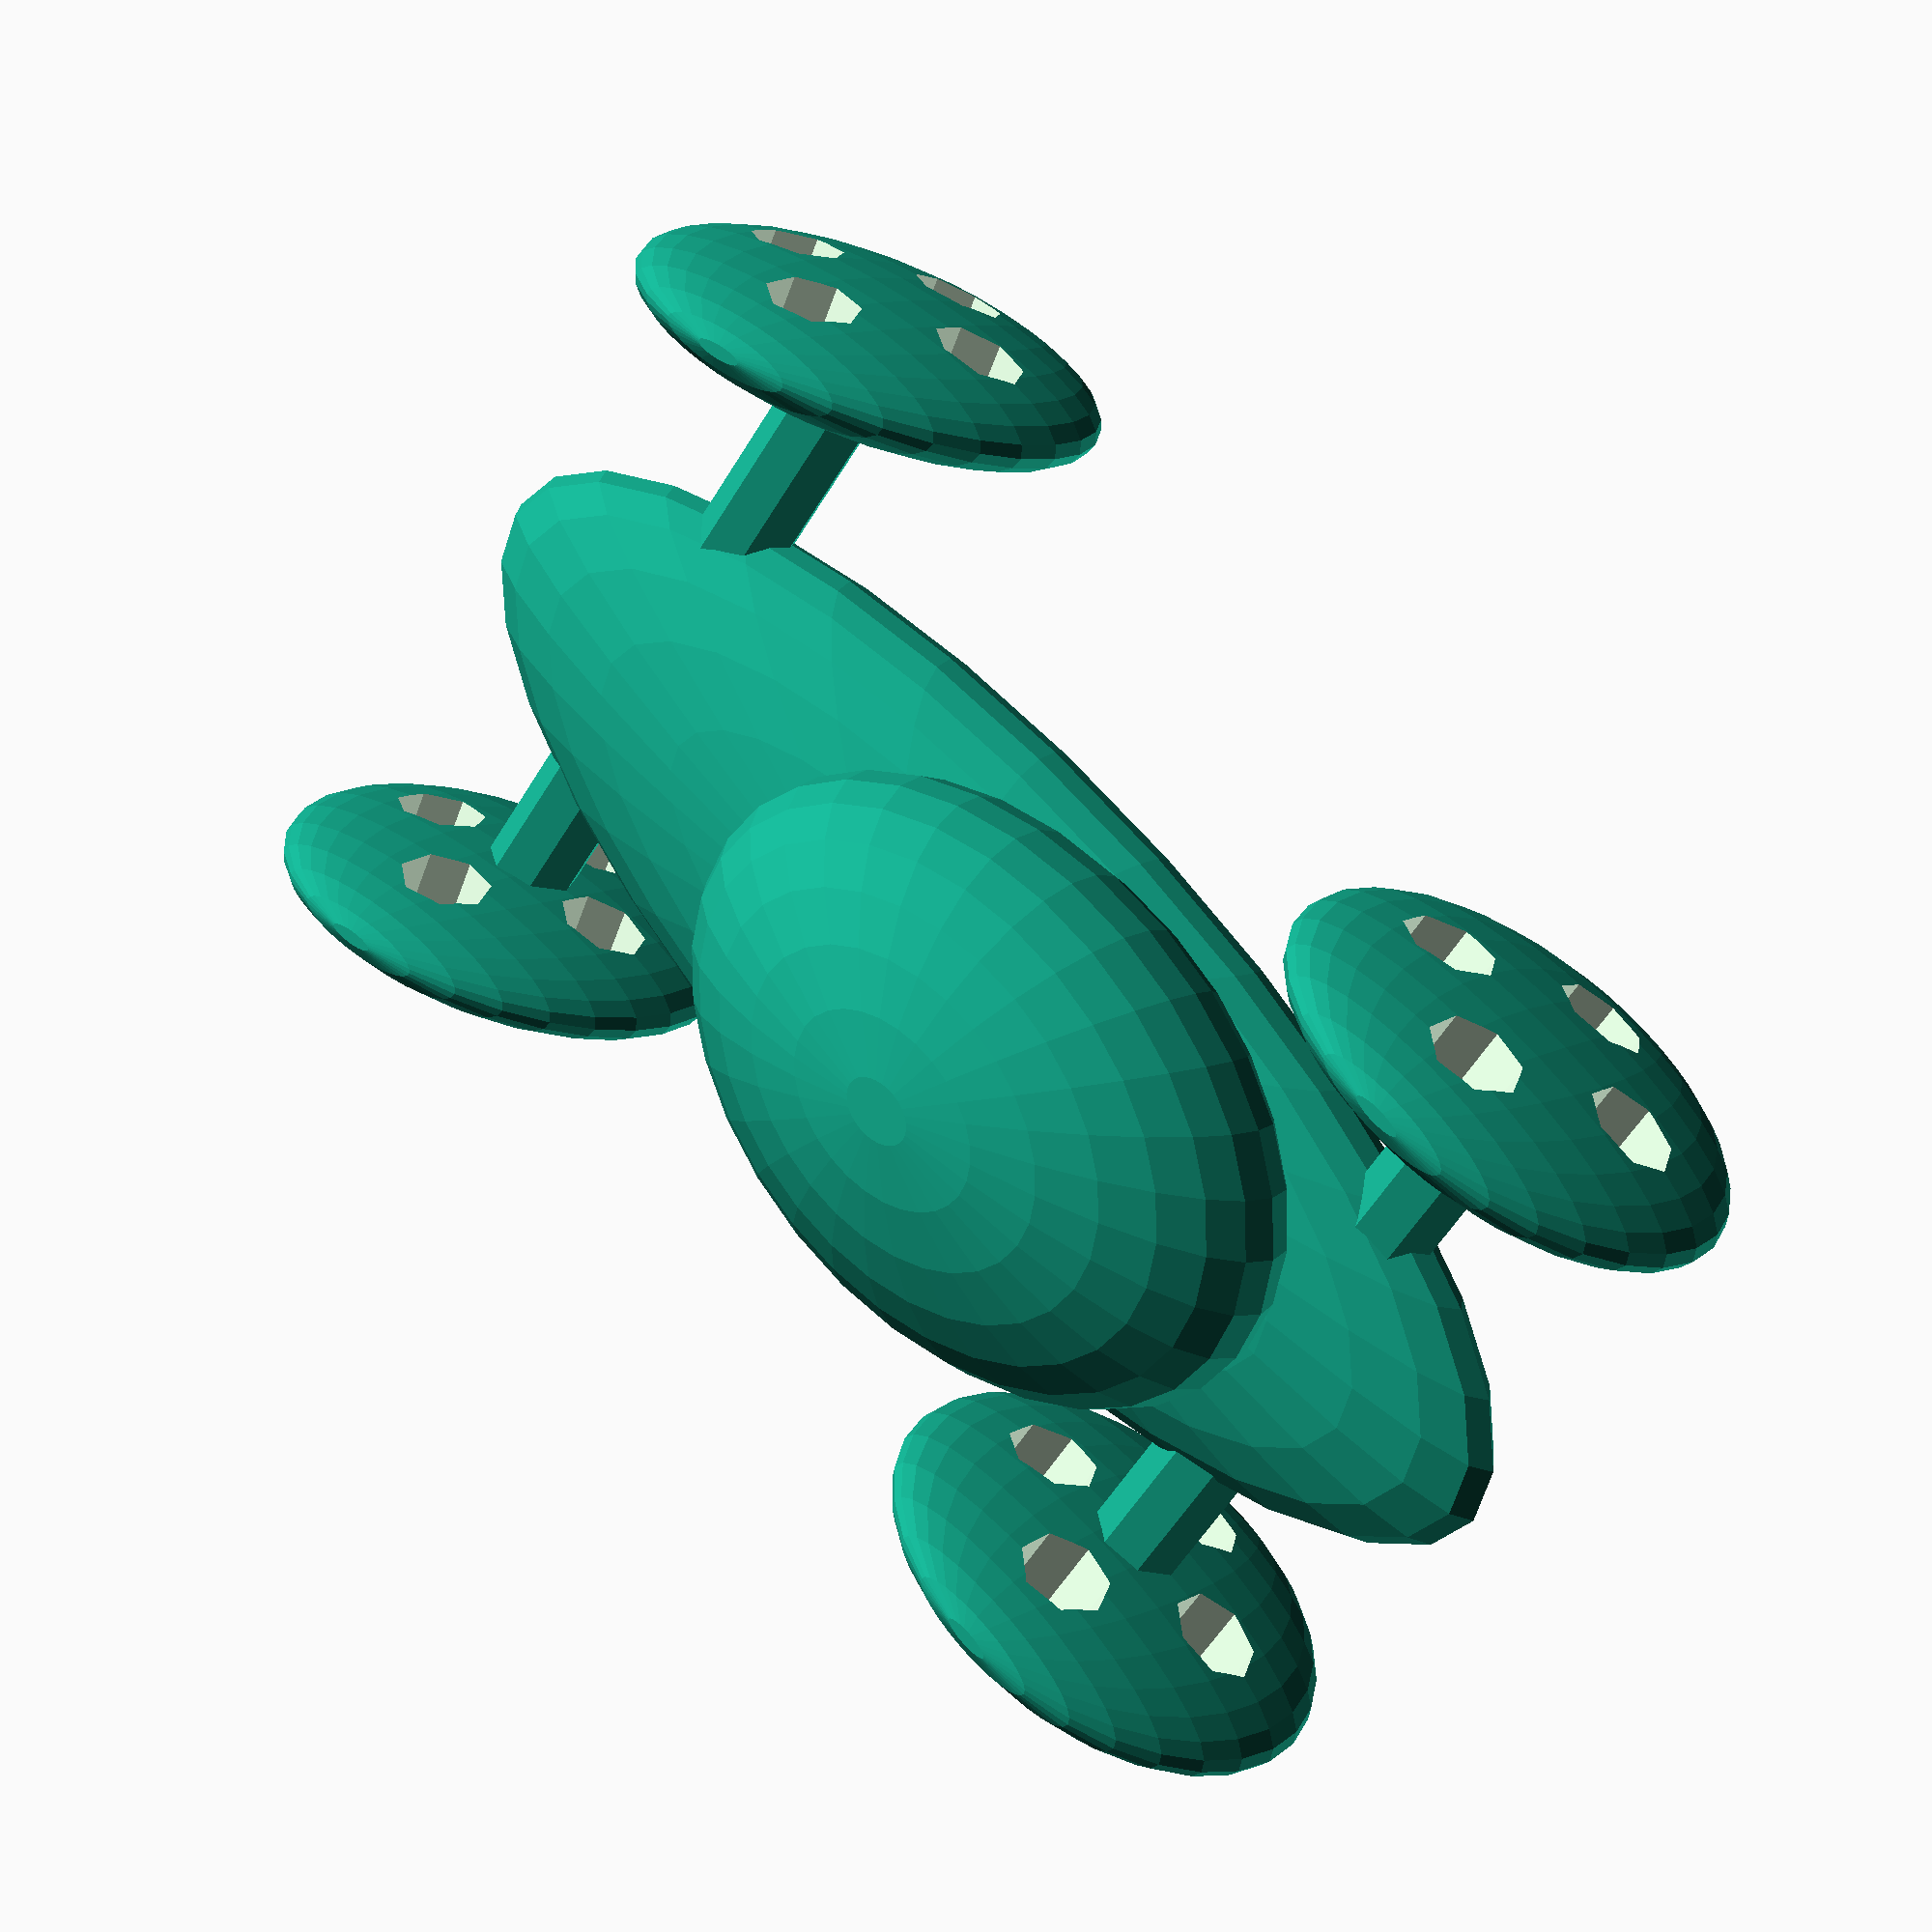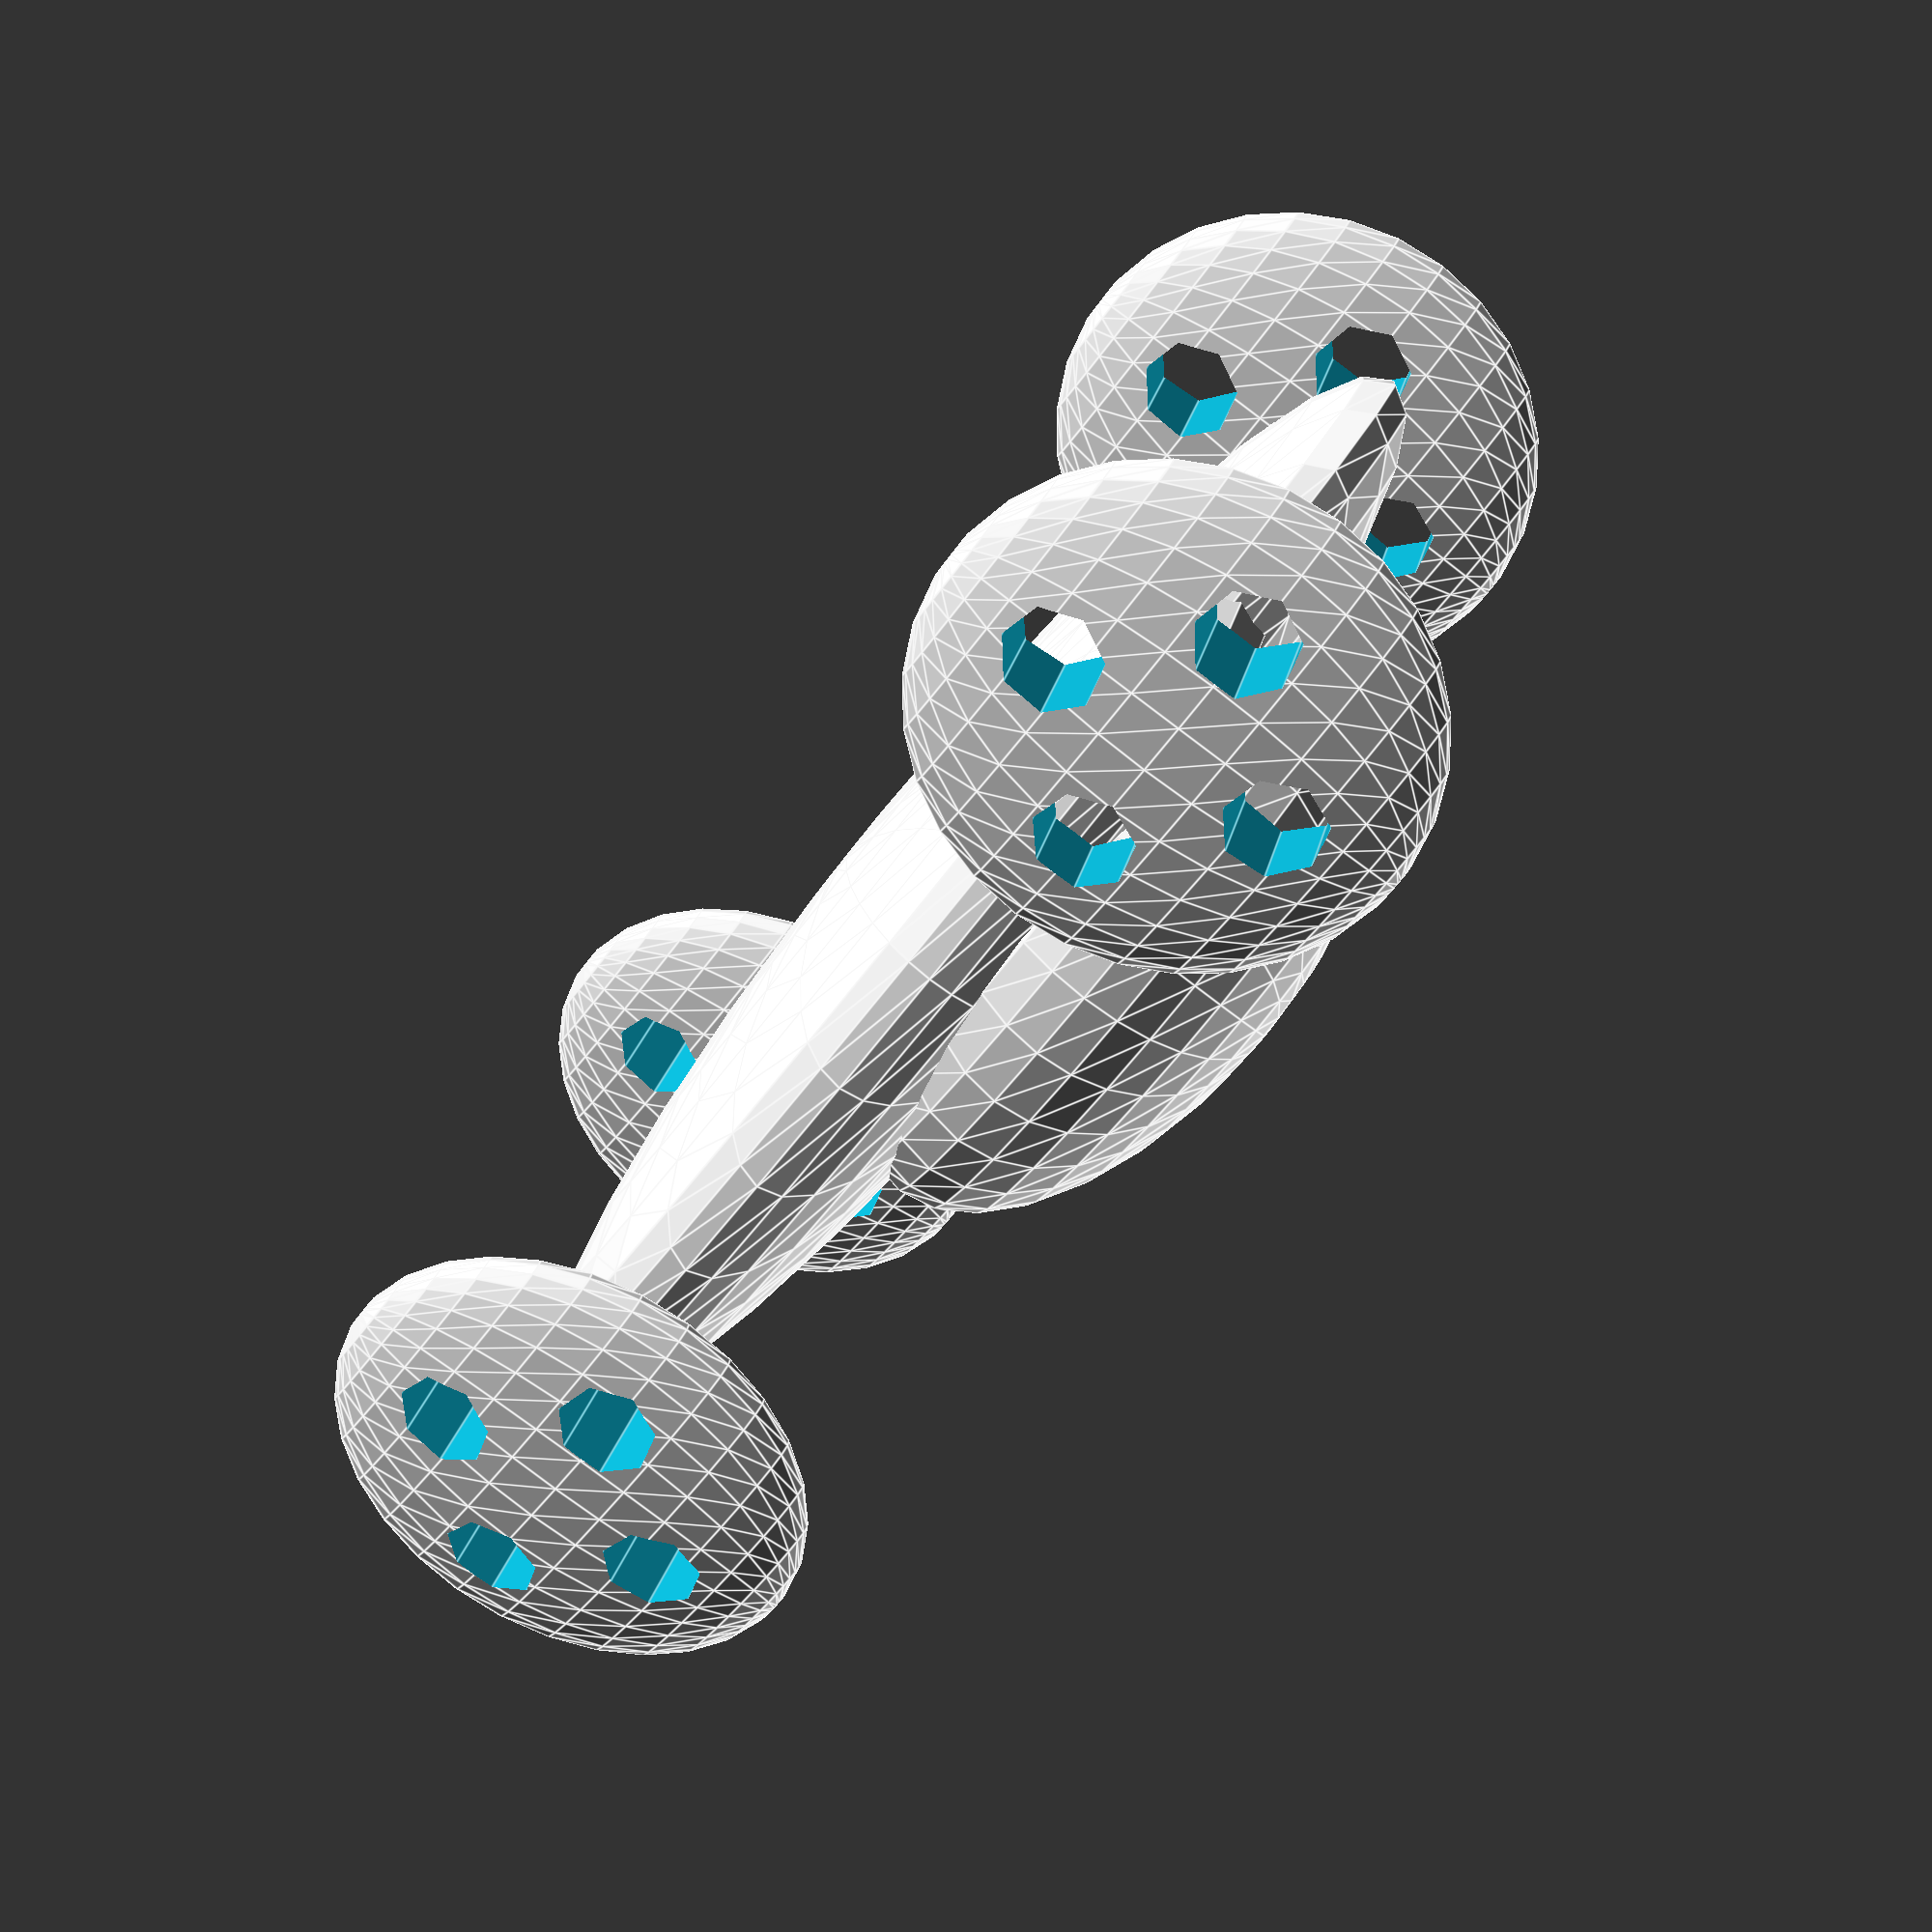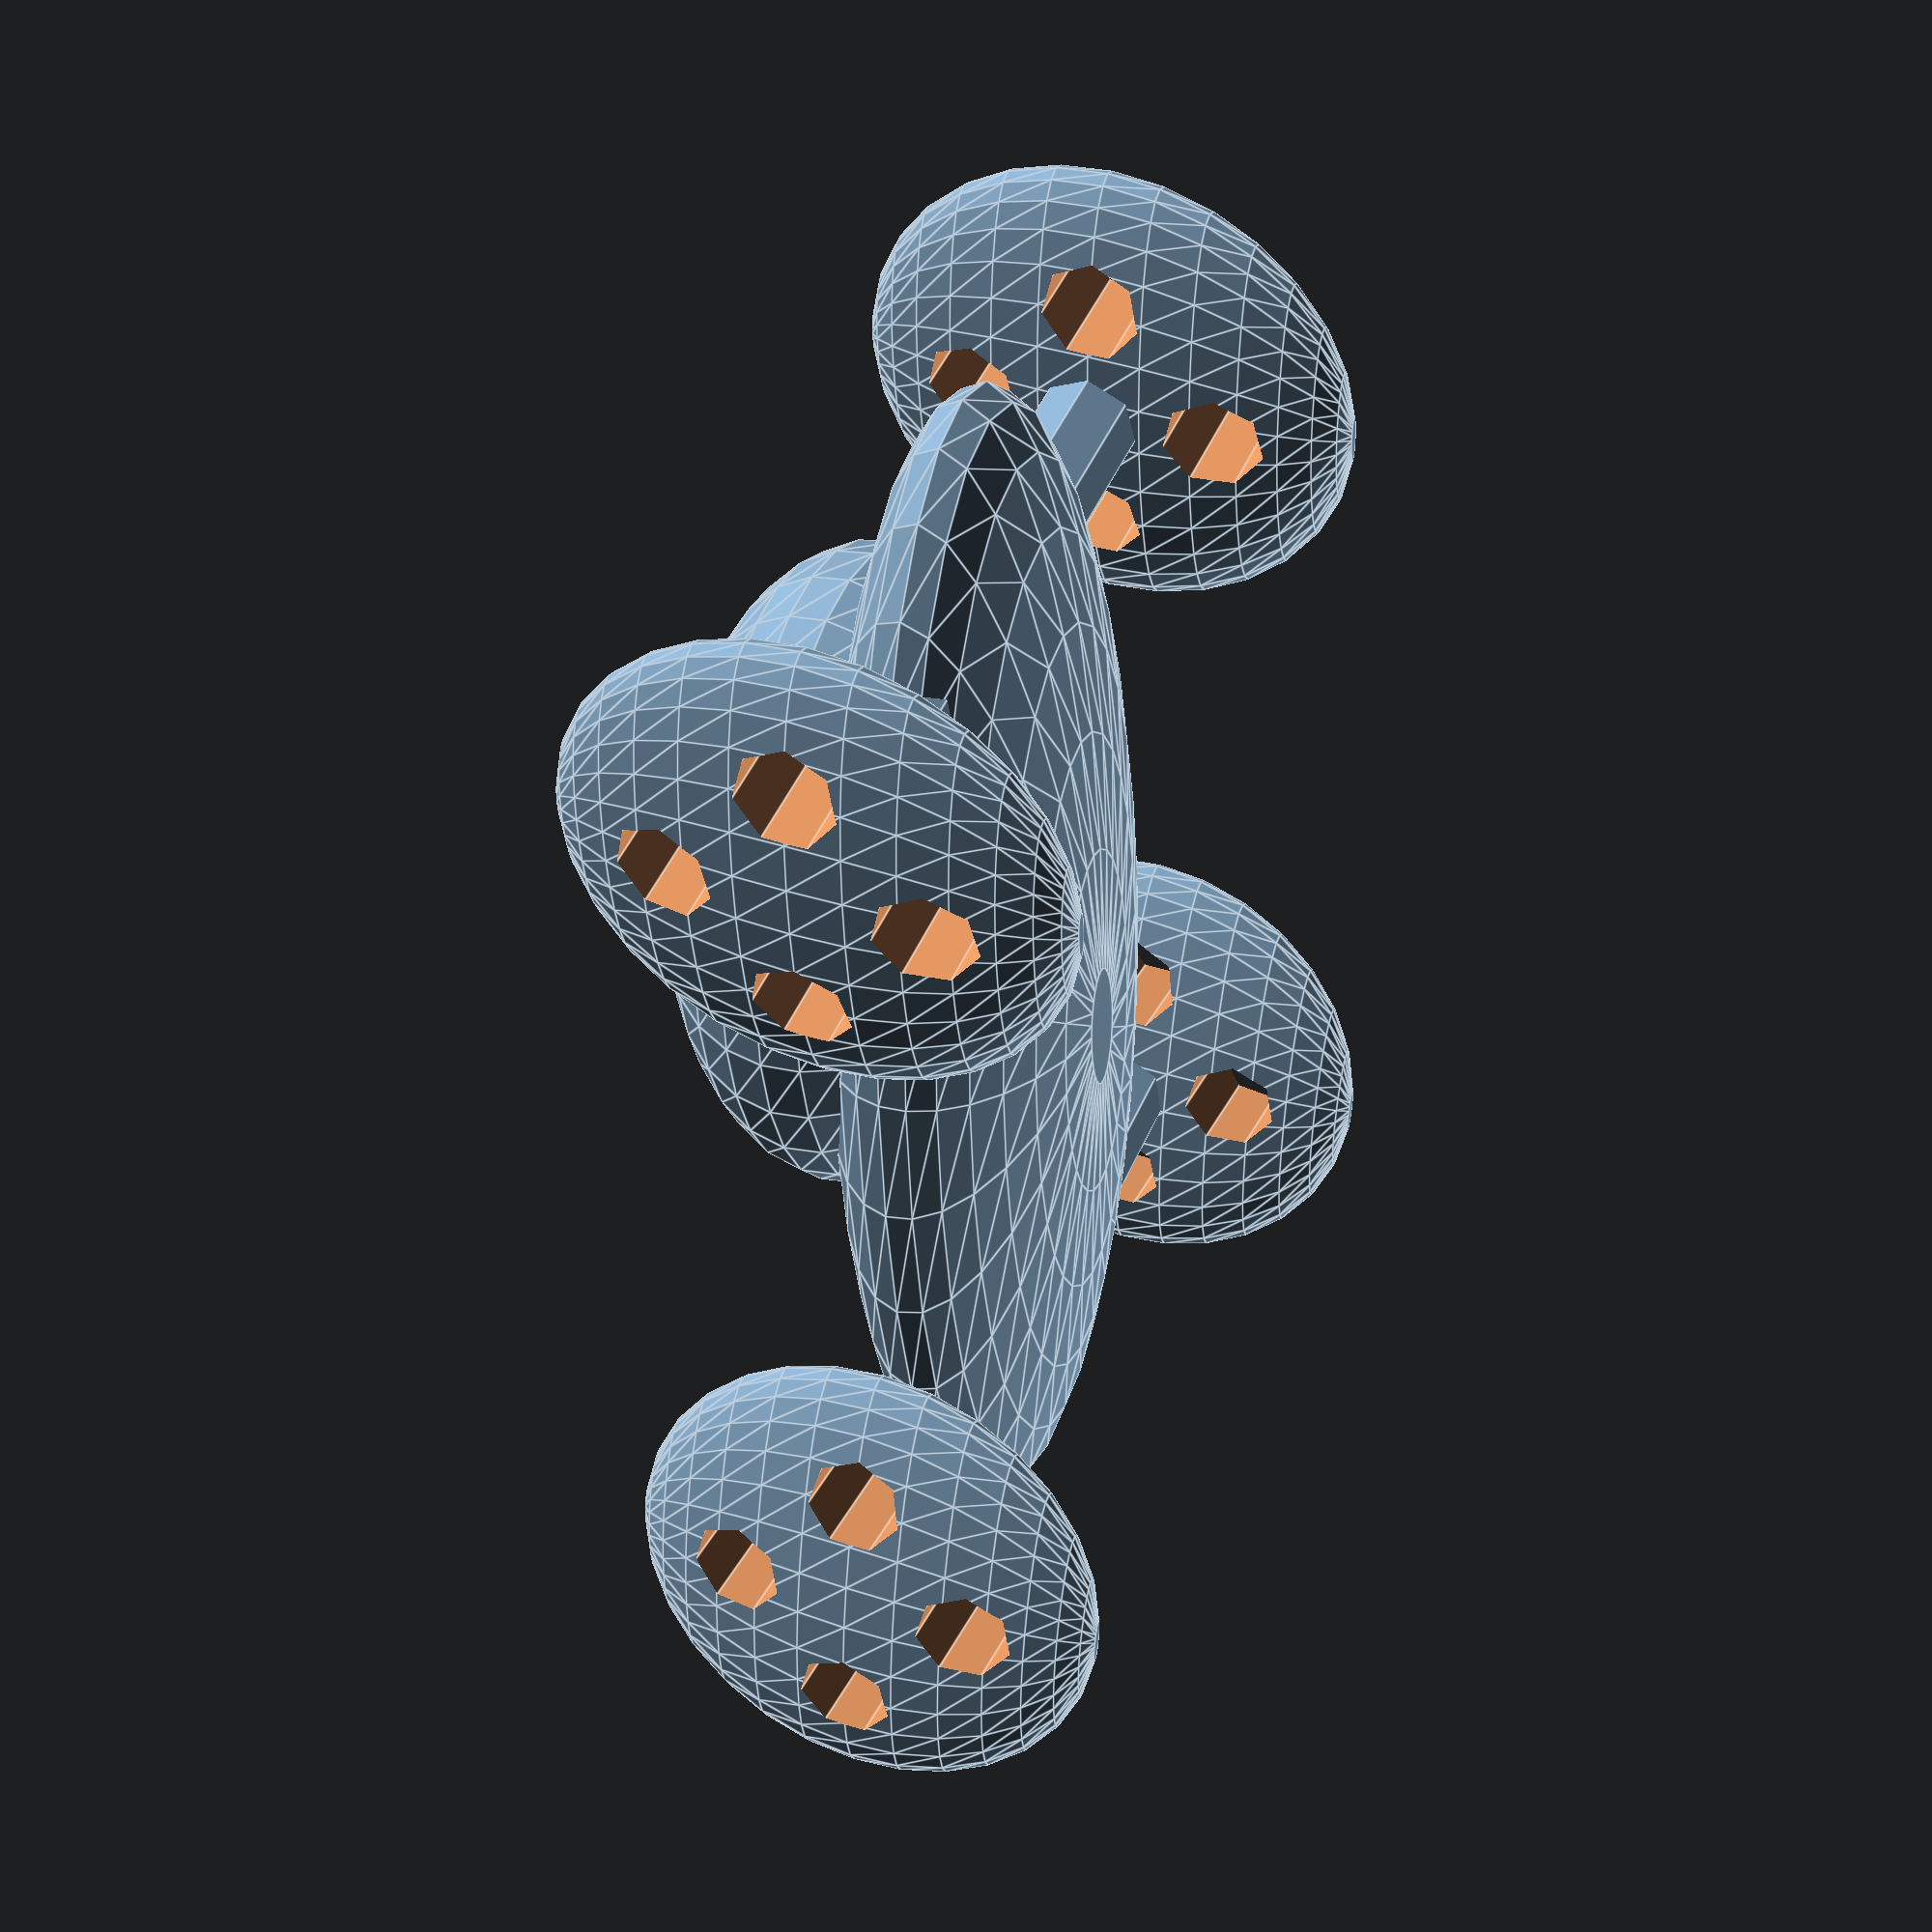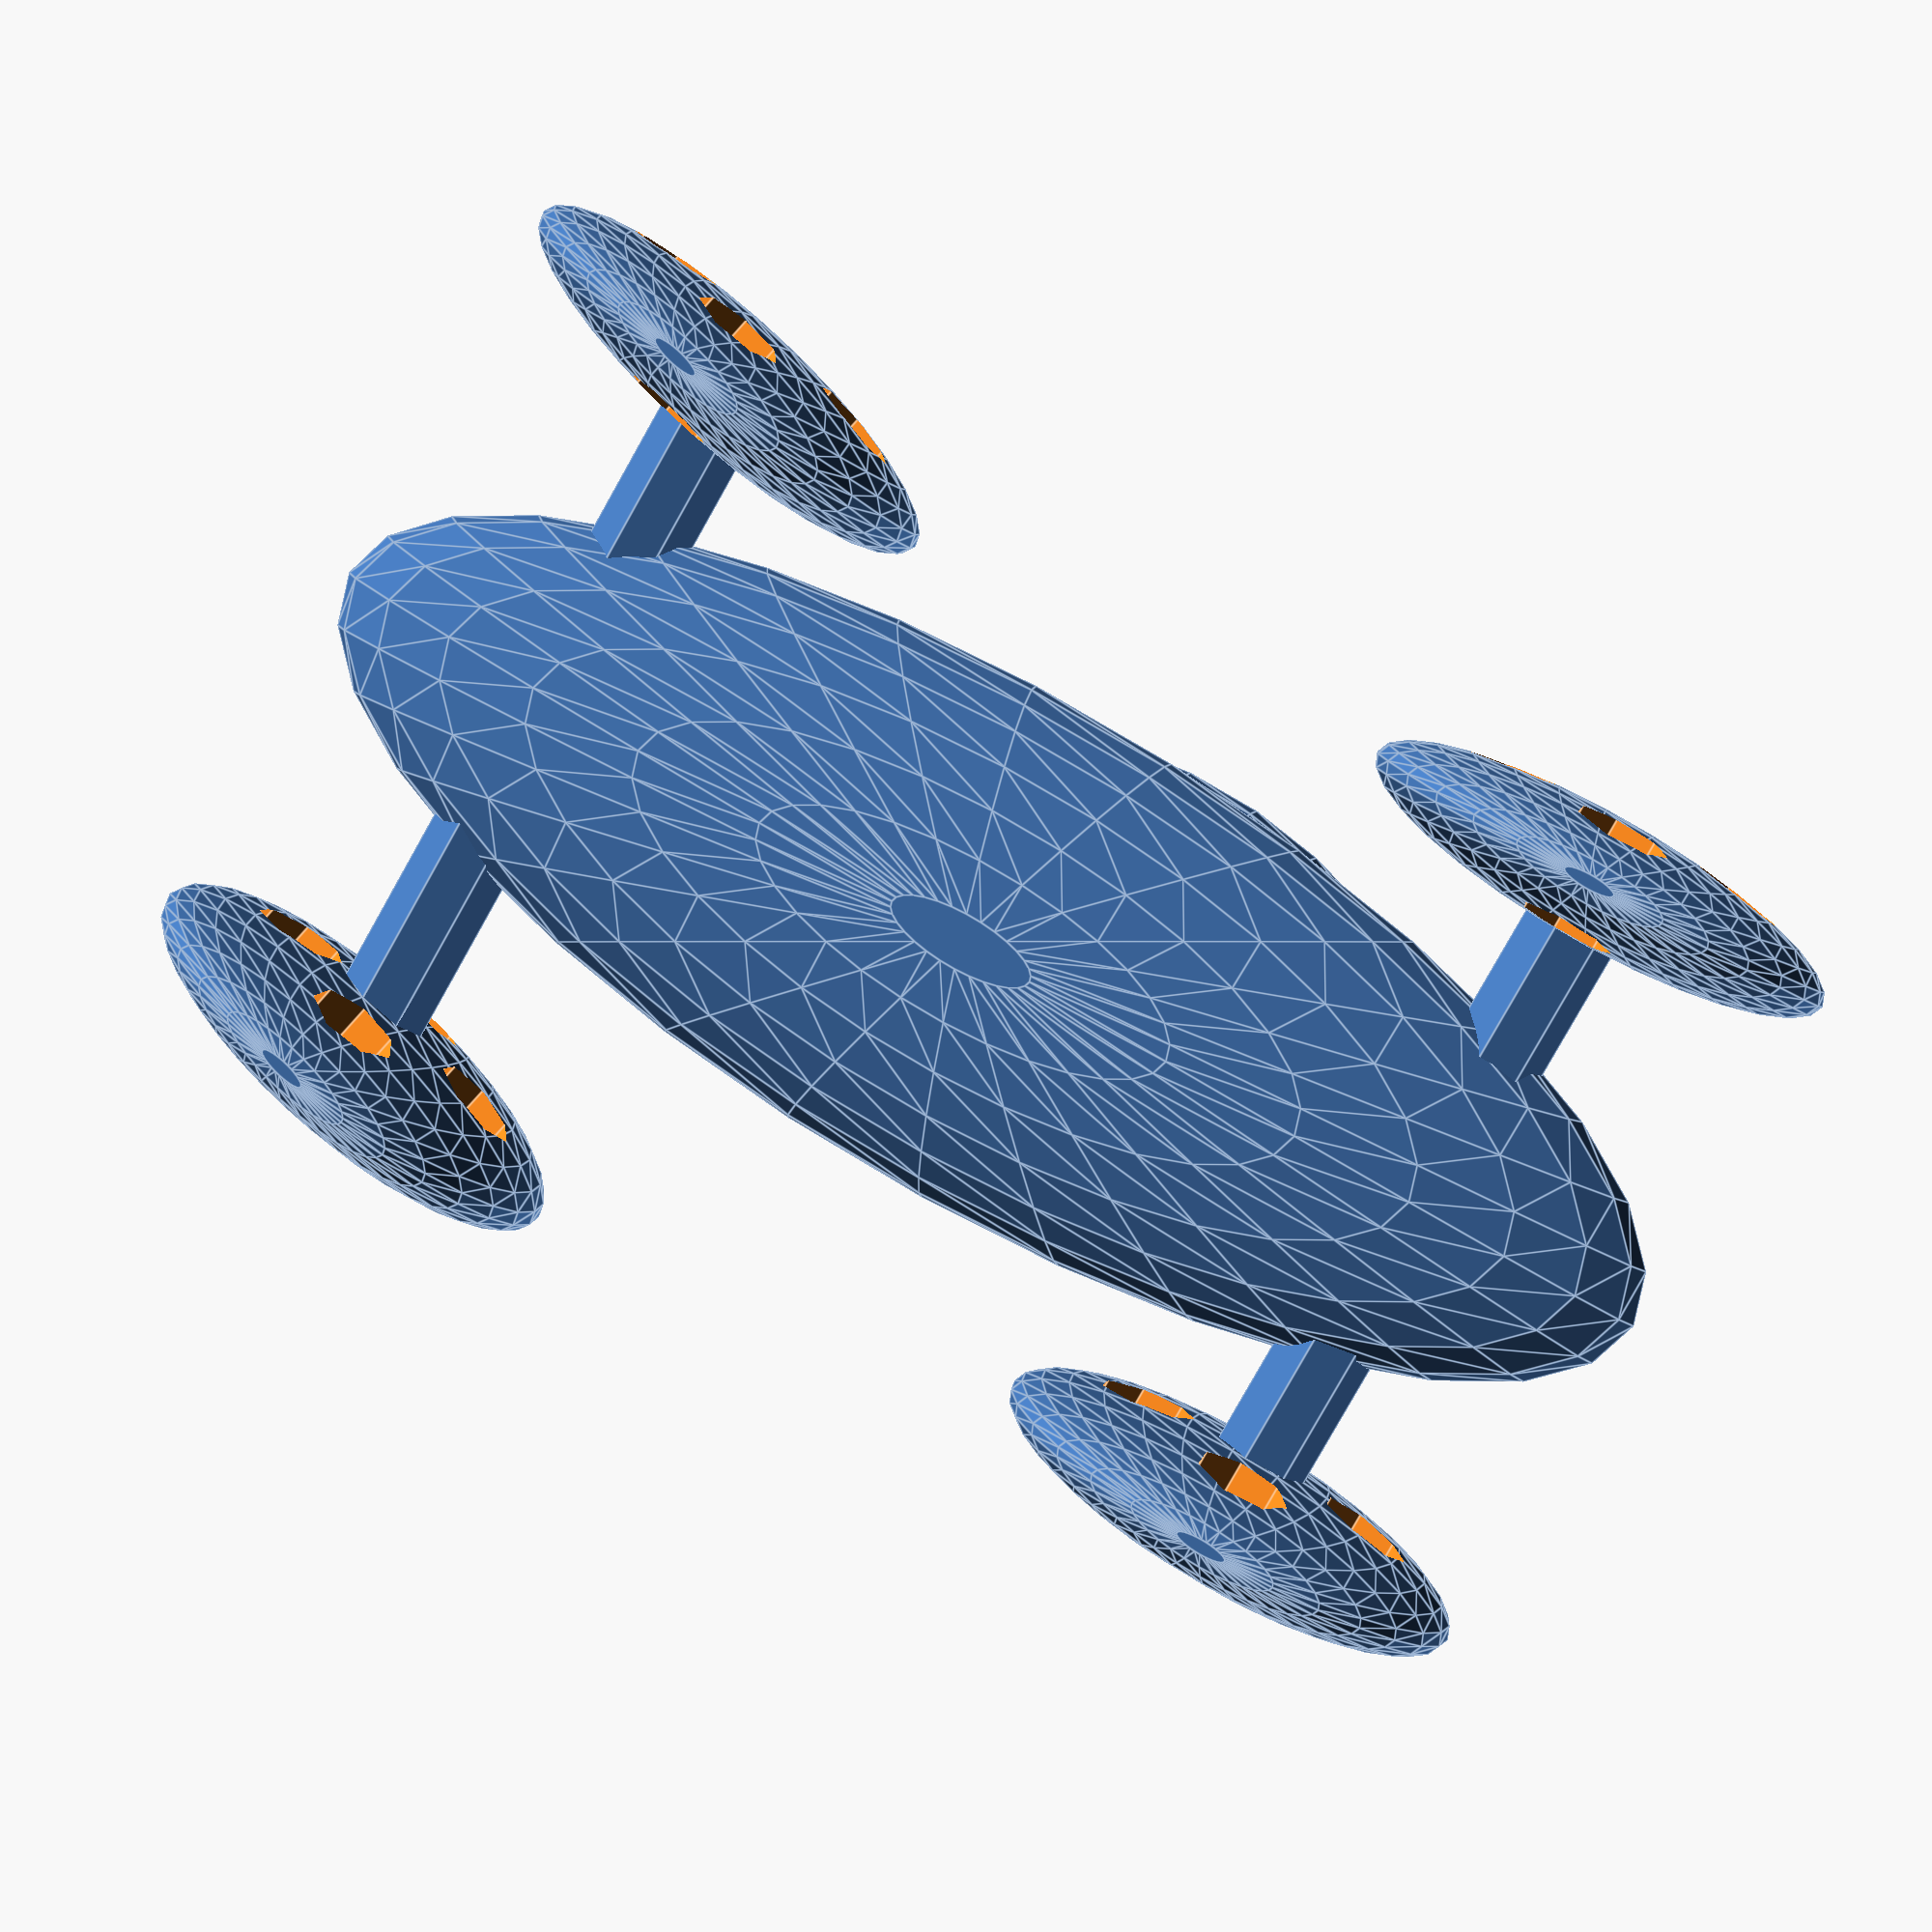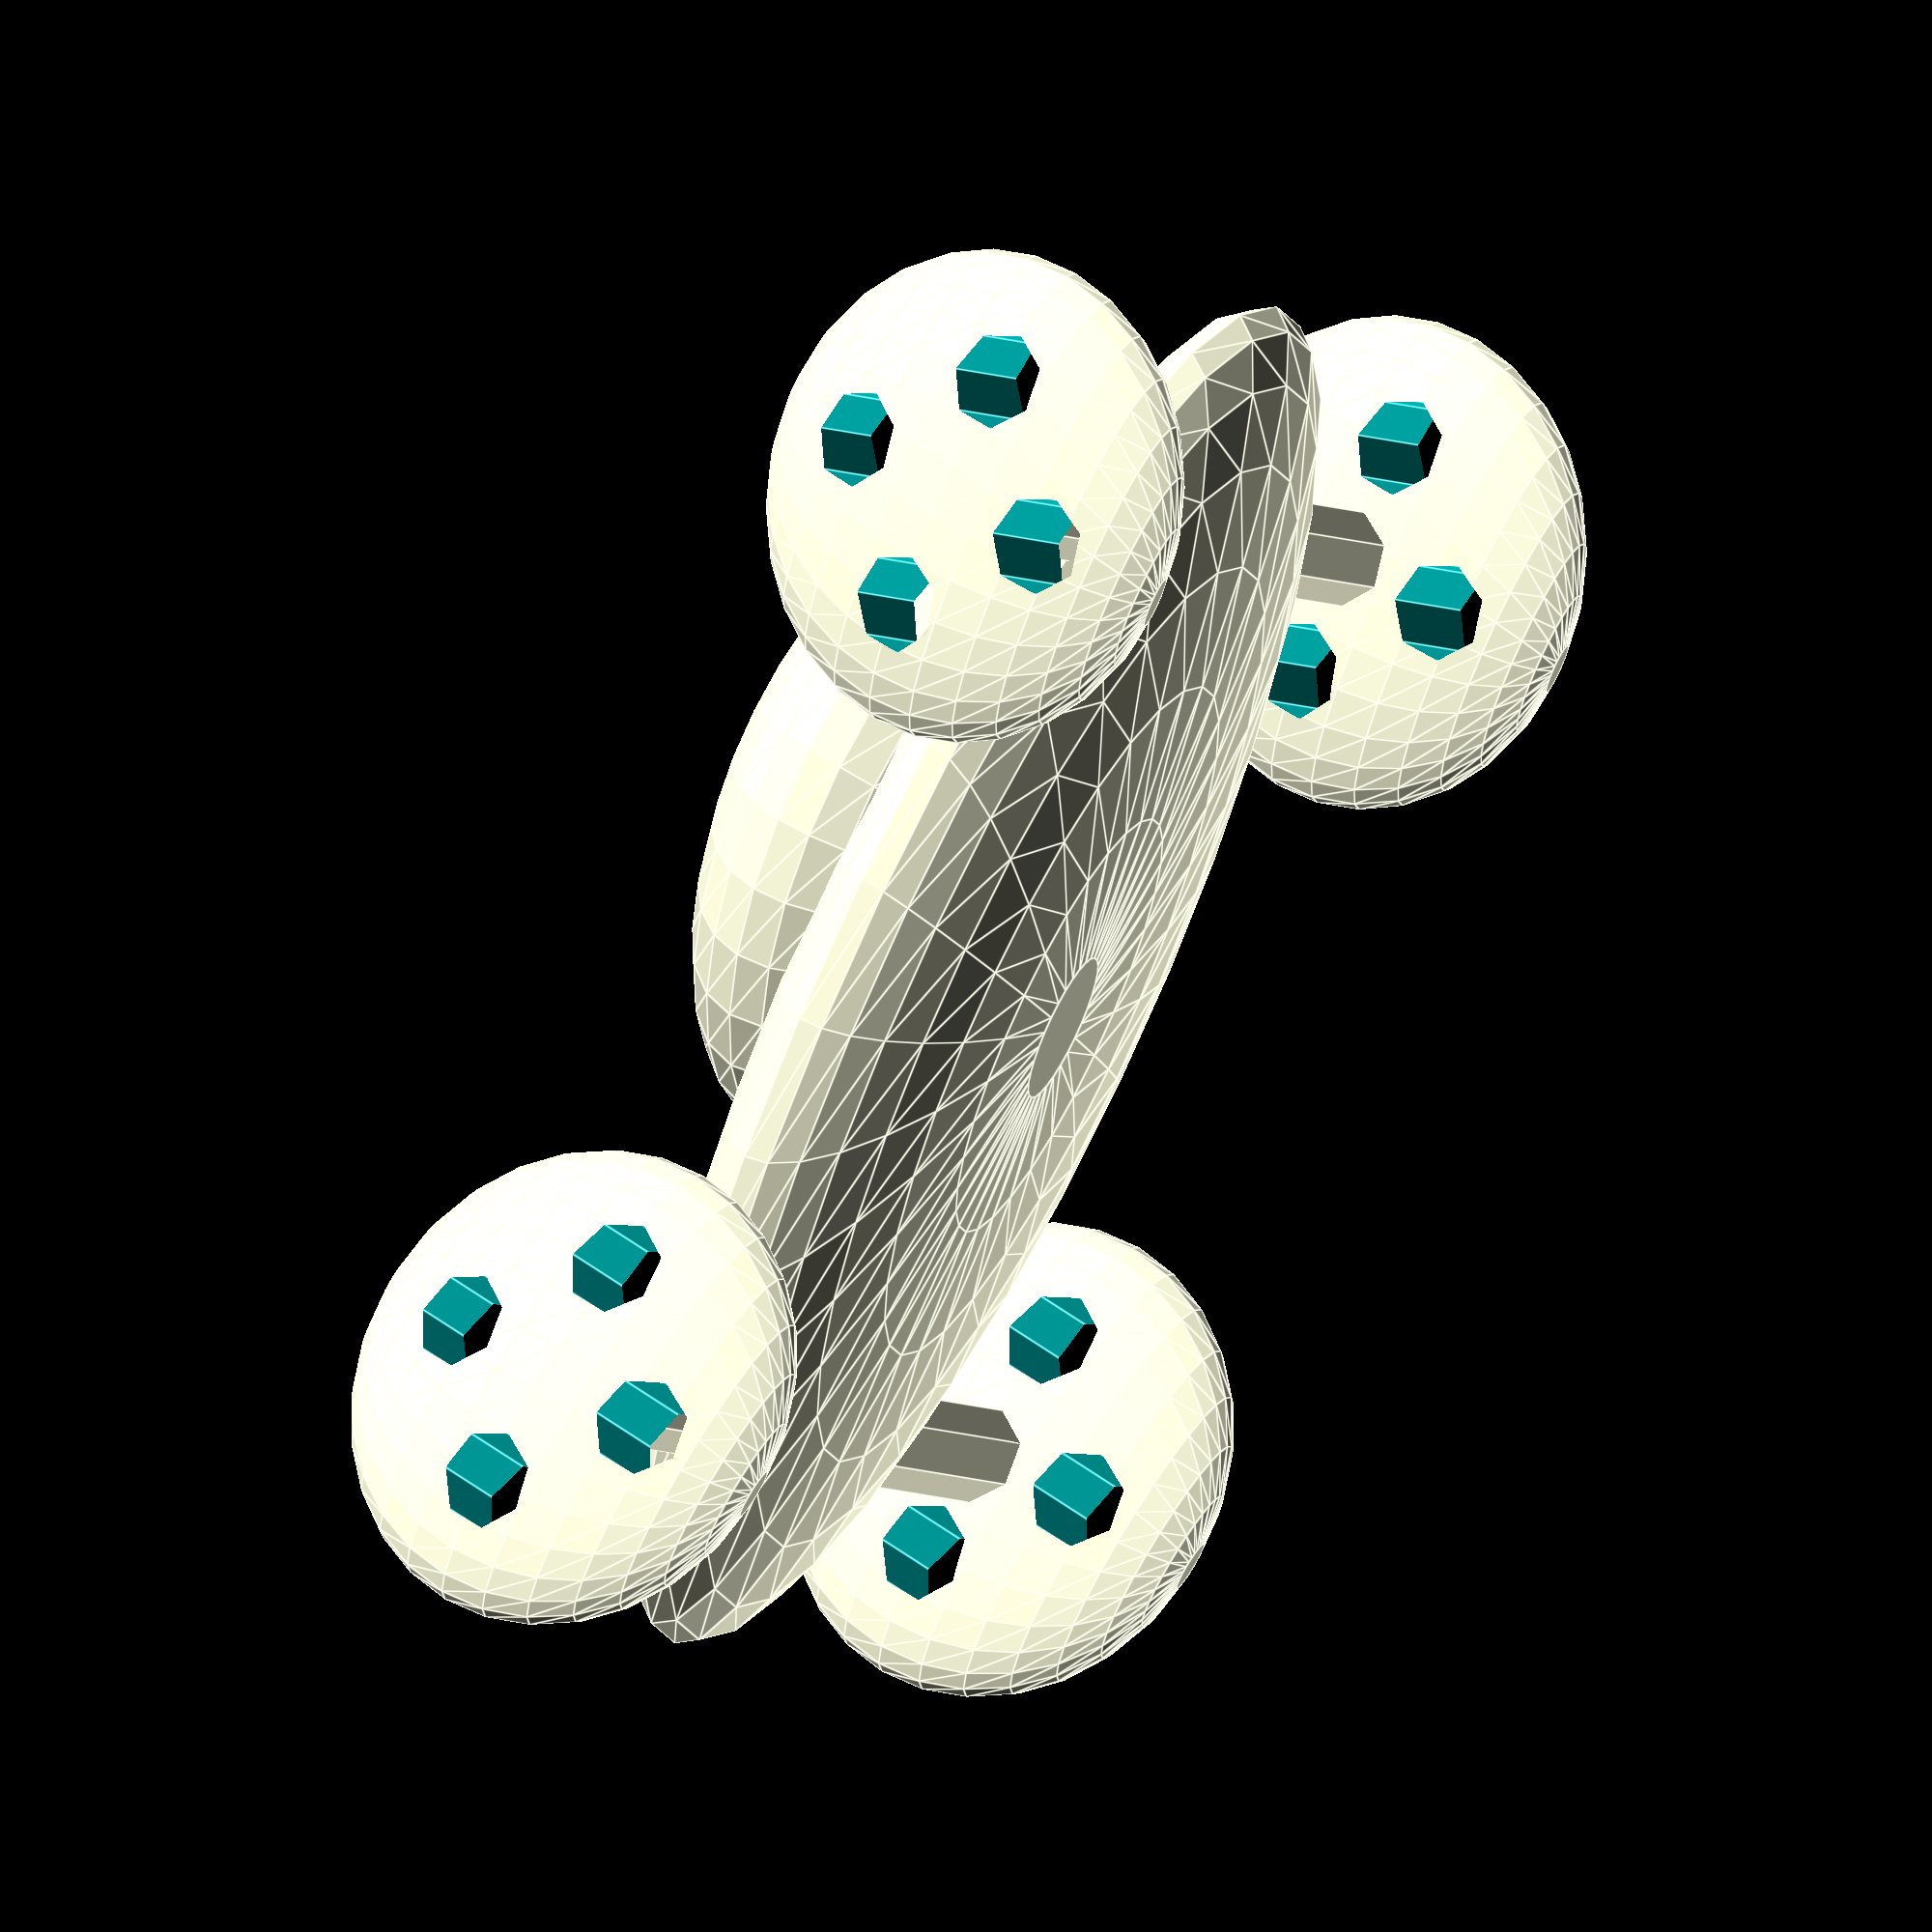
<openscad>

// $fa = 1;
// $fs = 0.4;
adjoiningTranslateReduction = 0.001;


// translate([0,0,10])
//     cube([40, 30, 20], center=true);

// translate([0,0,20])
//     Roof();

// s = -15;
// e = -20;
// n = 15;
// w = 20;

// module Roof() {
//     polyhedron( 
//         points=[ [w, n, 0 ], [w, s, 0], [e, s, 0], [e, n, 0], [0, 0, 10]],
//         faces=[ [0,1,4], [1,2,4], [2,3,4],[3,0,4], [1,2,3], [1,0,3]]
//     );
// }





baseHeight = 10;
topHeight = 15;
carLength = 60;
carWidth = 20;
wheelWidth = 5;
wheelRadius = 10;
wheelDiameter = wheelRadius * 2;
wheelTurn = 13;
bodyRotation = -2;
axilLength = 30;
axilRadius = 2;

Car();
// Wheel();

module Car() {
    rotate([bodyRotation,0,0])
        CarBody();
    FrontRightWheel();
    FrontLeftWheel();
    BackRightWheel();
    BackLeftWheel();
    FrontAxil();
    RearAxil();
}


module FrontAxil() {
    translate([ -carLength/3, 0, 0])
    Axil();
}

module RearAxil() {
    translate([ carLength/3, 0, 0])
    Axil();
}

module Axil() {
    rotate([90,0,0])
        cylinder(h=axilLength, r=axilRadius, center=true);
}

module CarBody() {
    CarTop();
    CarBase();
}

module CarBase() {
    resize([carLength, carWidth, baseHeight])
        sphere(d=carLength);
    // cube ([carLength,carWidth,baseHeight], center=true);
}

module CarTop() {
    translate([5,0, baseHeight/2  - adjoiningTranslateReduction])
    resize([carLength/2, carWidth, topHeight])
        sphere(d=carLength/2);
    // translate([5,0,(baseHeight+topHeight)/2  - adjoiningTranslateReduction])
    //     cube ([carLength/2,carWidth,topHeight], center=true);
}

module FrontLeftWheel () {
    translate([-carLength/3, -carWidth/2 - wheelWidth/2 - 2, 0])
    rotate([0,0,wheelTurn])
        Wheel();
    // translate([-carLength/3, -carWidth/2 - wheelWidth/2 - 2, 0])
    // rotate([90,0,wheelTurn])
    //     cylinder(h=wheelWidth, r=wheelRadius, center=true);
}
module FrontRightWheel () {
    translate([-carLength/3, carWidth/2 + wheelRadius/2 + 2, 0])
    rotate([0,0,wheelTurn])
        Wheel();
    // translate([-carLength/3, carWidth/2 + wheelWidth/2 + 2, 0])
    // rotate([90,0,wheelTurn])
    //     cylinder(h=wheelWidth, r=wheelRadius, center=true);
}

module BackLeftWheel() {
    translate([carLength/3, -carWidth/2 - wheelWidth/2 - 2, 0])
        Wheel();
    // translate([carLength/3, -carWidth/2 - wheelWidth/2 - 2, 0])
    // rotate([90,0,0])
    //     cylinder(h=wheelWidth, r=wheelRadius, center=true);
}

module BackRightWheel() {
    translate([carLength/3, carWidth/2 + wheelWidth/2 + 2, 0])
        Wheel();
    // translate([carLength/3, carWidth/2 + wheelWidth/2 + 2, 0])
    // rotate([90,0,0])
    //     cylinder(h=wheelWidth, r=wheelRadius, center=true);
}

module Wheel() {
    sideSphereRadius = 50;
    hubGap = 4;
    cylinderHeight = wheelRadius;
    cylinderRadius = 2;
    
    // difference(){
    //     sphere(r=wheelRadius);
    //     translate([0,sideSphereRadius + hubGap/2, 0])
    //         sphere(r=sideSphereRadius);
    //     translate([0,-(sideSphereRadius + hubGap/2), 0])
    //         sphere(r=sideSphereRadius);
    //     translate([-wheelRadius/2,0,0])
    //         WheelHole();
    //     translate([wheelRadius/2,0,0])
    //         WheelHole();
    //     translate([0,0,wheelRadius/2])
    //         WheelHole();
    //     translate([0,0,-wheelRadius/2])
    //         WheelHole();
    // }

    difference() {
        resize([wheelDiameter,wheelWidth,wheelDiameter])
            sphere(r=wheelRadius);
        translate([-wheelRadius/2,0,0])
            WheelHole();
        translate([wheelRadius/2,0,0])
            WheelHole();
        translate([0,0,wheelRadius/2])
            WheelHole();
        translate([0,0,-wheelRadius/2])
            WheelHole();
    }
    
    
    module WheelHole() {
        rotate([90,0,0])
        cylinder(h=cylinderHeight, r=cylinderRadius, center=true);
    }
}



// // intersection(){
// //     cube(size=10, center=true);
// //     rotate([30,30,0])
// //         cube(size=10, center=true);
// //     rotate([0,30,300])
// //         cube(size=10, center=true);
// // }

// intersection(){
//     RingFrom(15, 6) {
//         circle(d=30);
//     }
// }


// // helpers
// module RingFrom(radius, count)
// {
//     for (a = [0 : count - 1]) {
//         angle = a * 360 / count;
//         translate(radius * [sin(angle), -cos(angle), 0])
//             rotate([0, 0, angle])
//                 children();
//     }
// }
</openscad>
<views>
elev=350.9 azim=38.5 roll=34.8 proj=p view=wireframe
elev=260.2 azim=339.6 roll=307.0 proj=p view=edges
elev=139.7 azim=94.9 roll=67.8 proj=p view=edges
elev=358.2 azim=150.1 roll=189.4 proj=p view=edges
elev=321.4 azim=234.1 roll=133.6 proj=o view=edges
</views>
